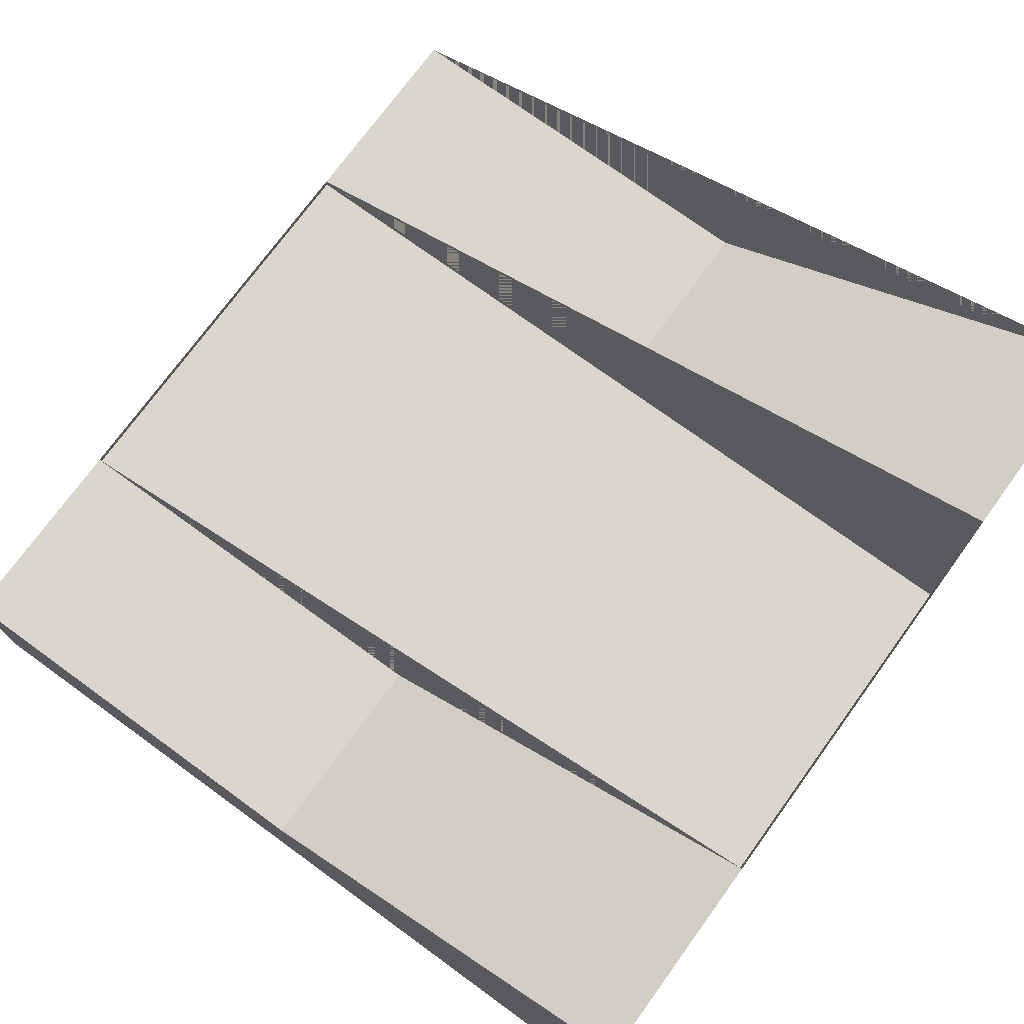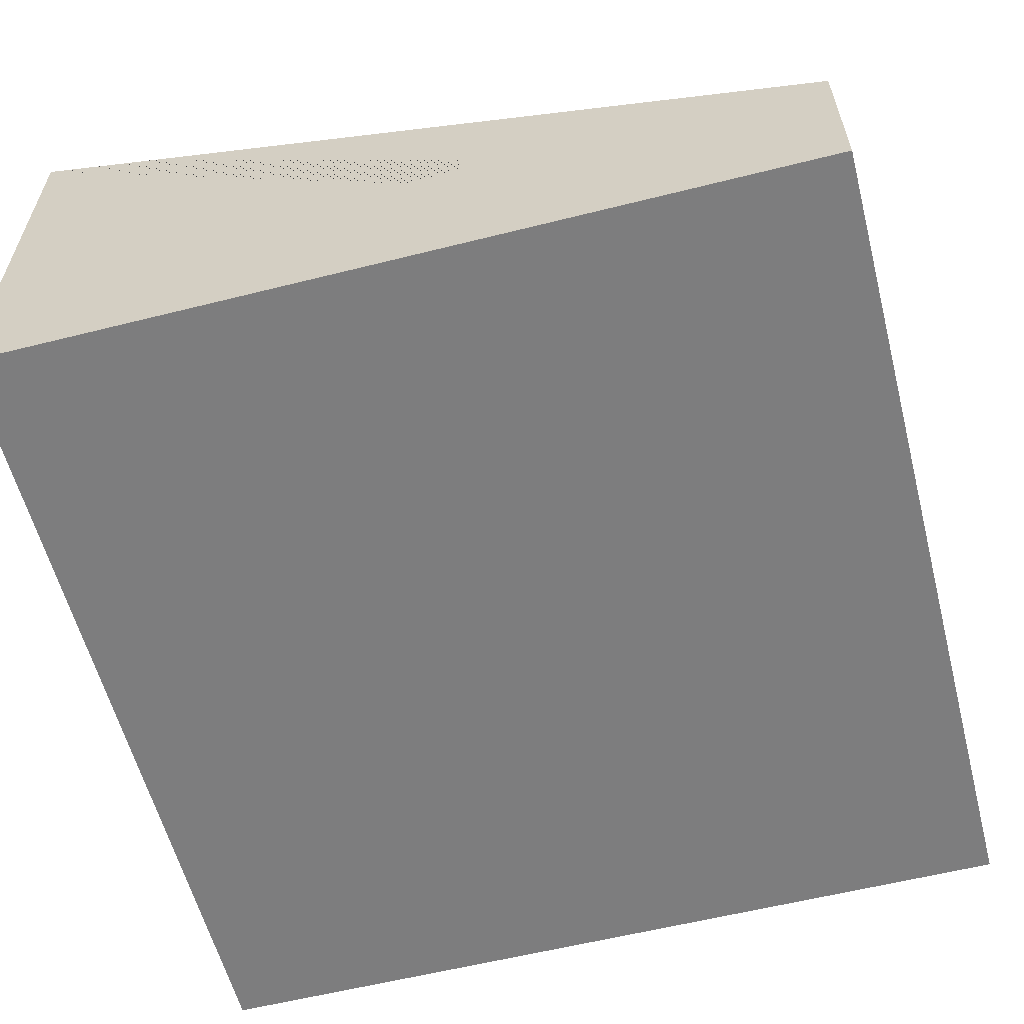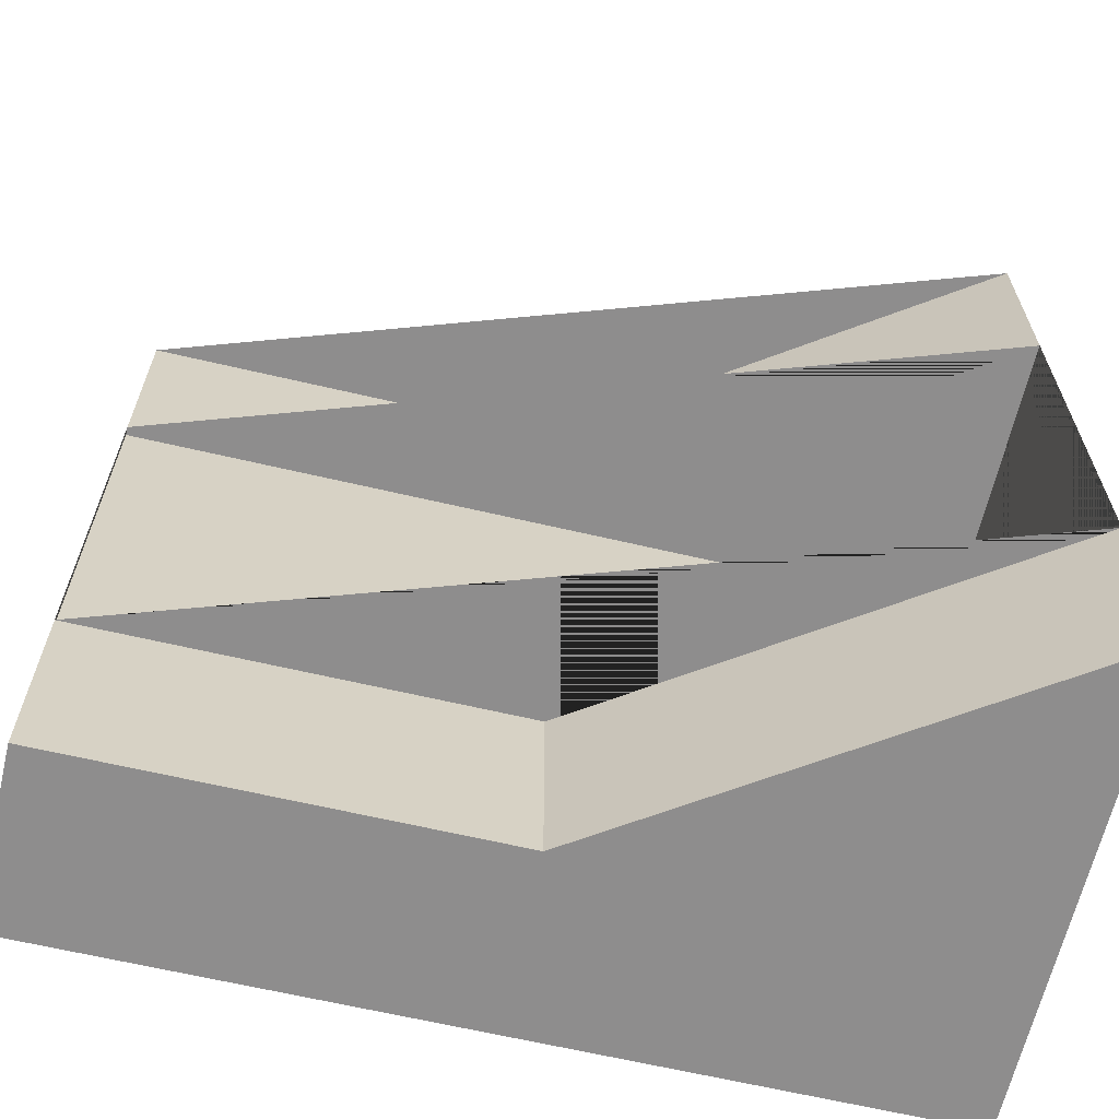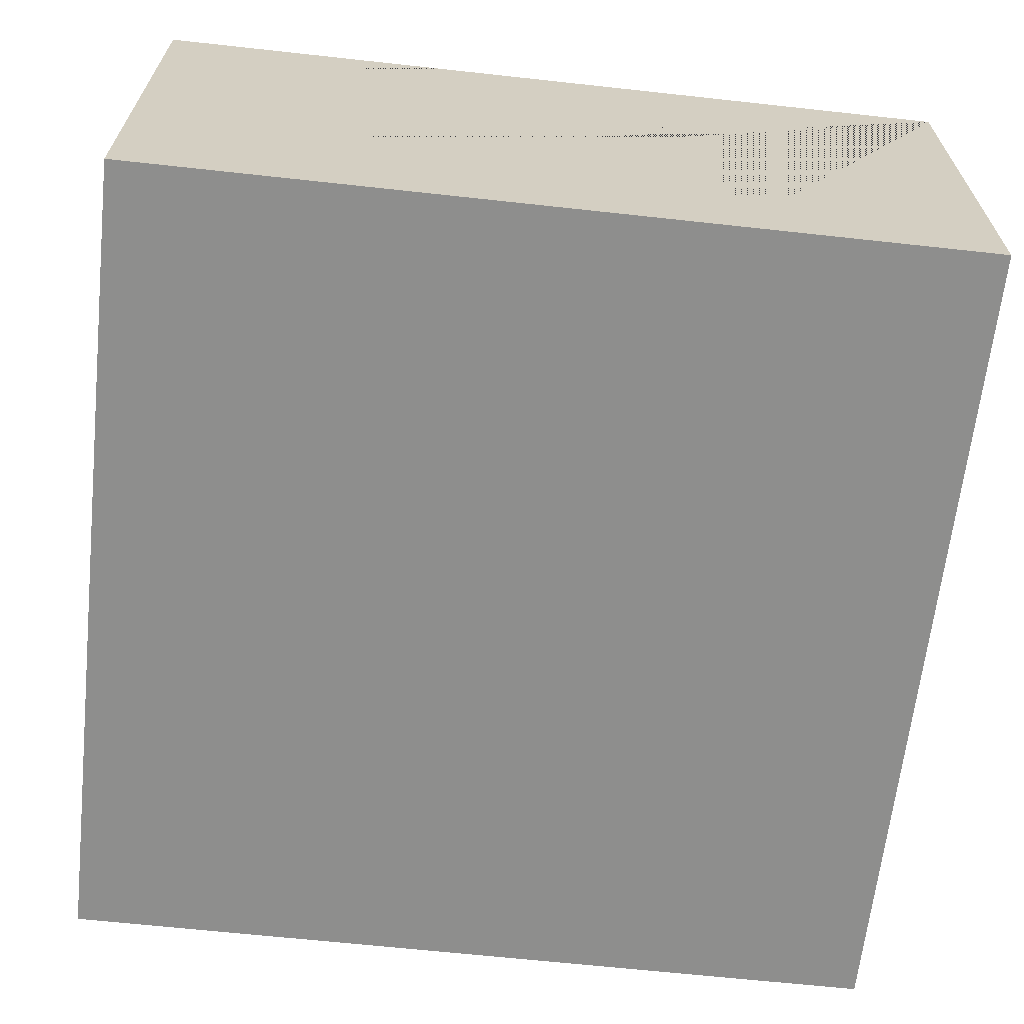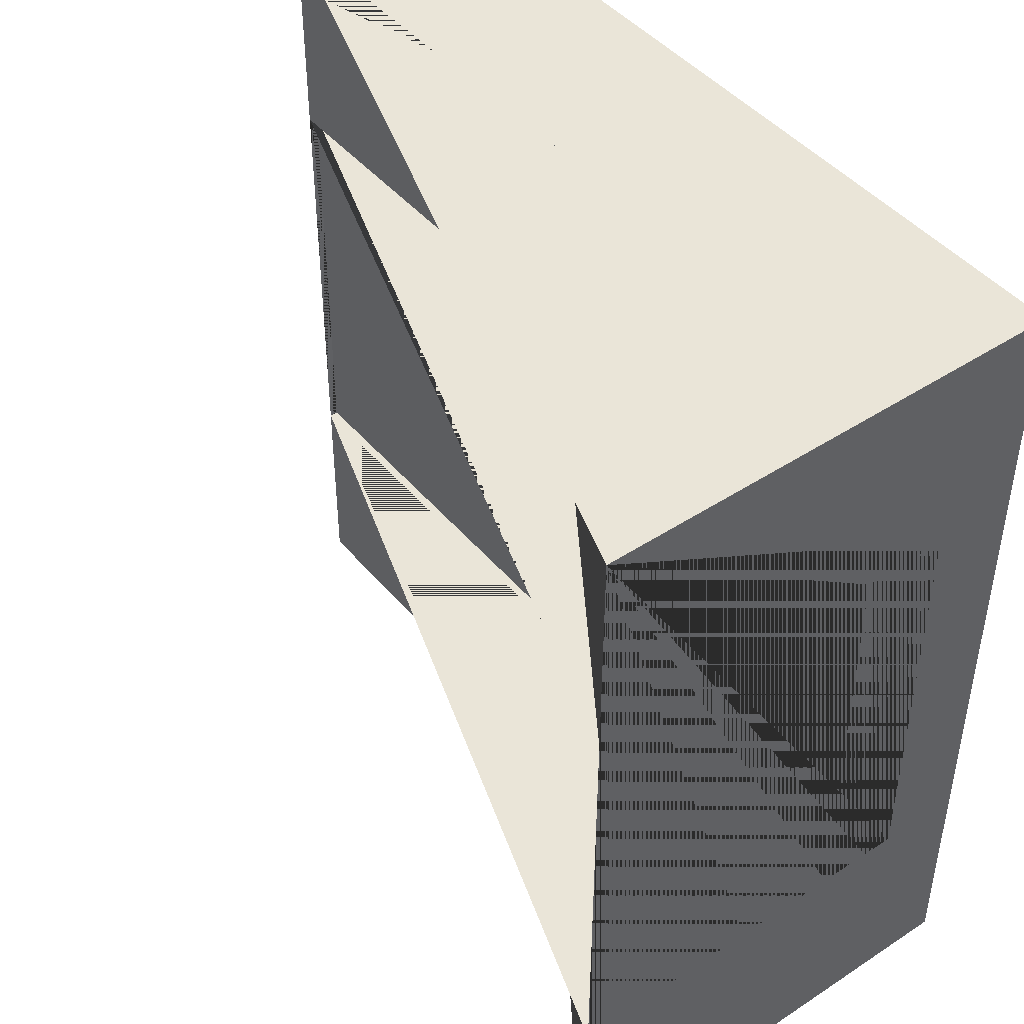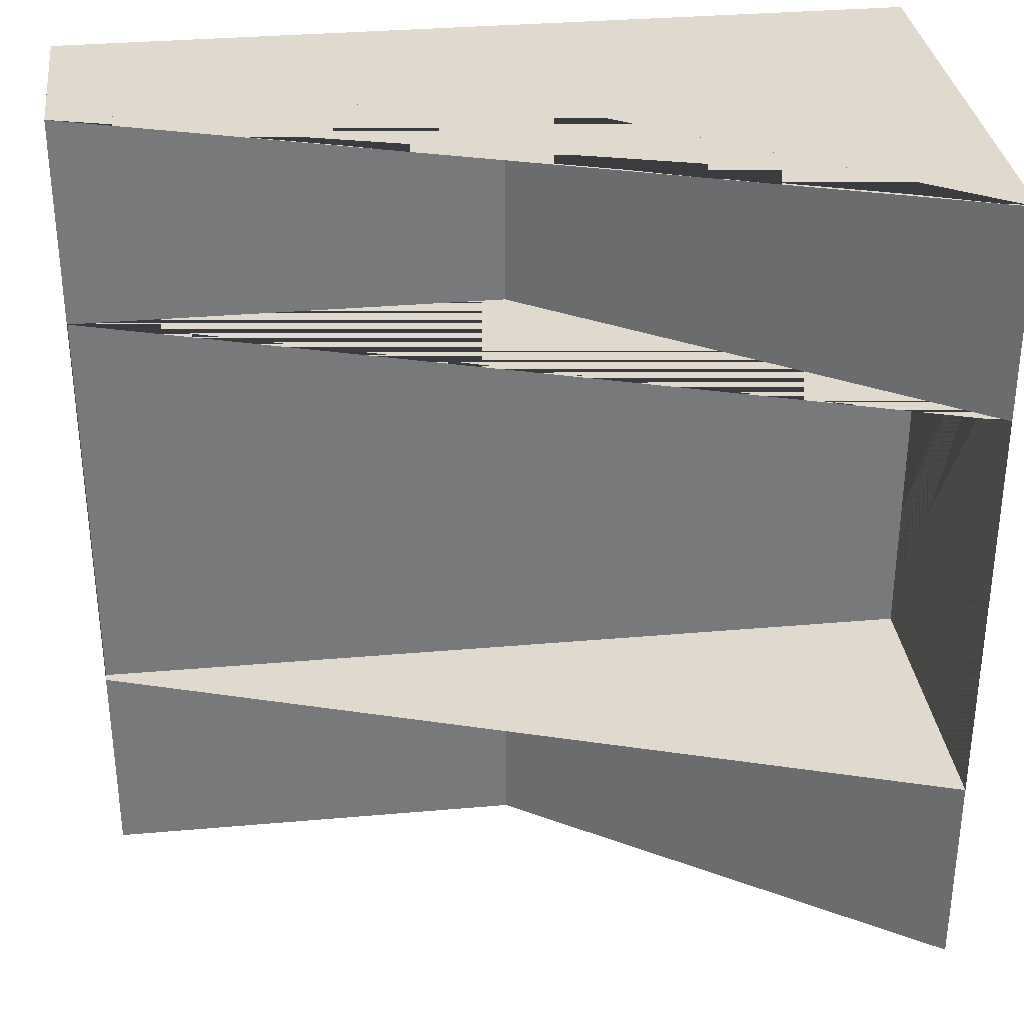
<metadata>
{"format":"obj","ext":"obj","renderer":"f3d","projection":"perspective","resolution":1024,"background":"white","views":[{"elev":73.8,"azim":-144.0,"up":"+Y"},{"elev":-59.1,"azim":14.5,"up":"+Y"},{"elev":-64.7,"azim":166.7,"up":"+Z"},{"elev":-64.9,"azim":-96.3,"up":"+Y"},{"elev":45.1,"azim":-127.2,"up":"+Z"},{"elev":32.7,"azim":173.0,"up":"+Z"}]}
</metadata>
<code>
o Mesh1_Group1_Model.256
v 3 0.6 -2.25
v 0 0.6 -2.25
v 0 0.6 -0.75
v 3 0.6 -0.75
v 3 0.63 -2.25
v 1.5 0.63 -2.25
v 0 1.65 -2.25
v 3 0.63 -3
v 1.5 0.63 -3
v 0 0 -3
v 0 1.65 -3
v 3 0 -3
v 0 1.65 0
v 0 1.65 -0.75
v 0 0.3 -0.75
v 0 0.3 -2.25
v 0 0 0
v 1.5 0.63 0
v 1.5 0.63 -0.75
v 3 0.63 0
v 3 0 -0
v 3 0.63 -0.75
v 3 0.3 -2.25
v 3 0.3 -0.75
f 5 6 7 2 1
f 8 9 6 5
f 10 11 9 8 12
f 13 14 3 15 16 2 7 11 10 17
f 13 18 19 14
f 20 18 13 17 21
f 22 19 18 20
f 14 19 22 4 3
f 20 21 12 8 5 1 23 24 4 22
f 17 10 12 21
f 9 11 7 6
f 1 2 3 4
f 4 24 23 1
f 2 16 15 3

</code>
